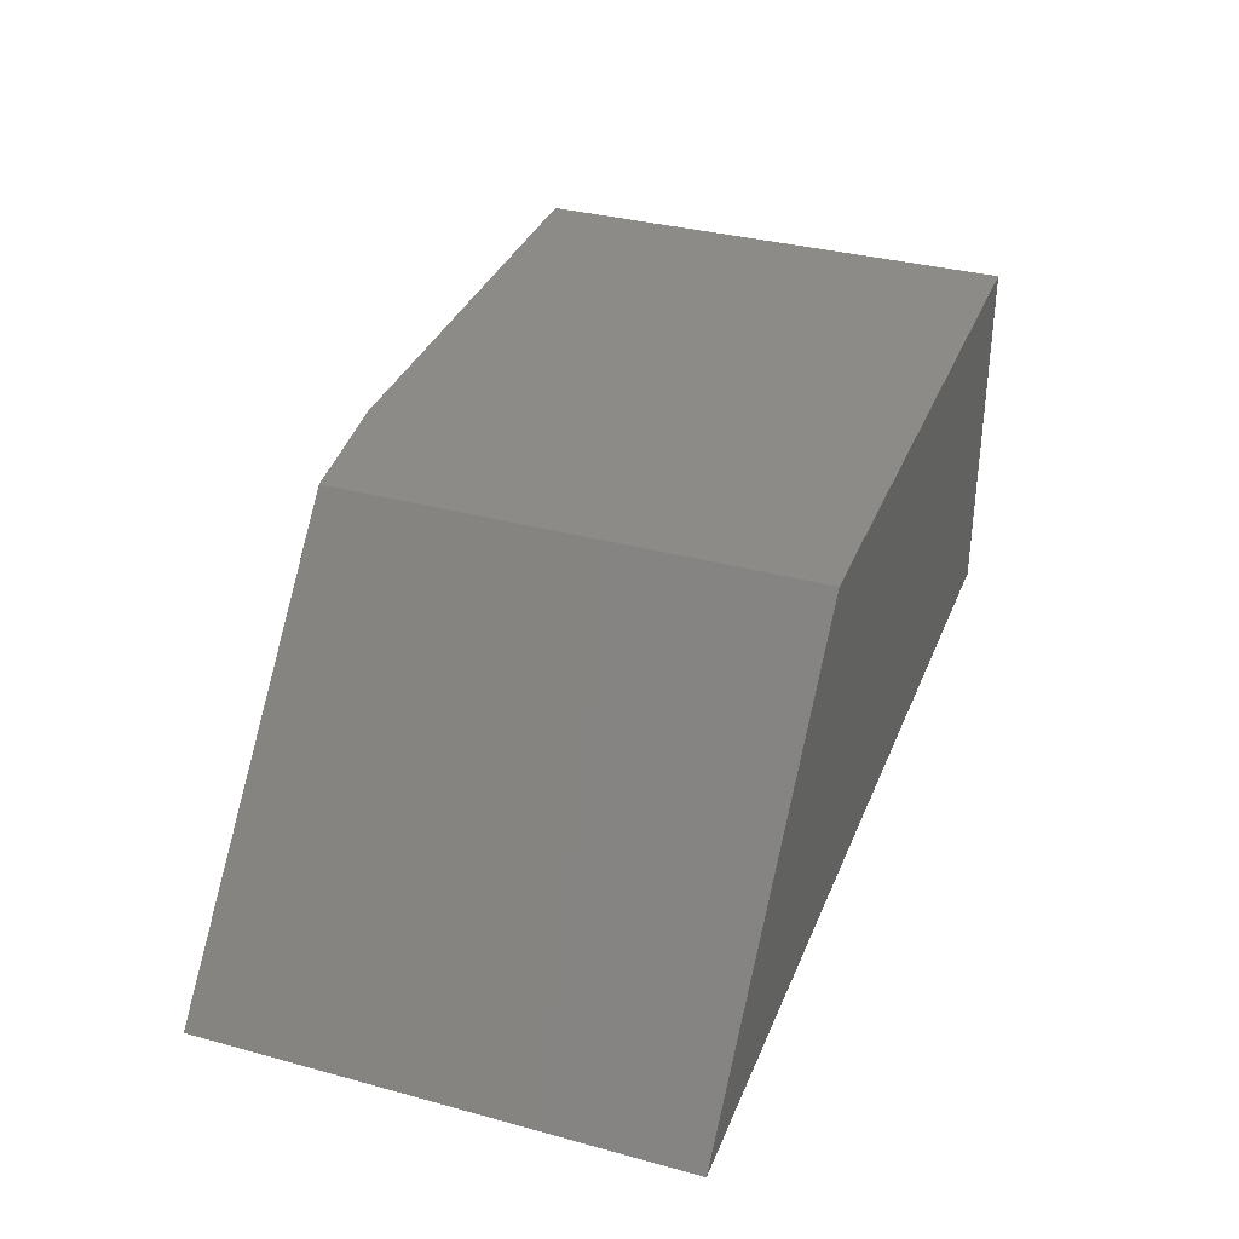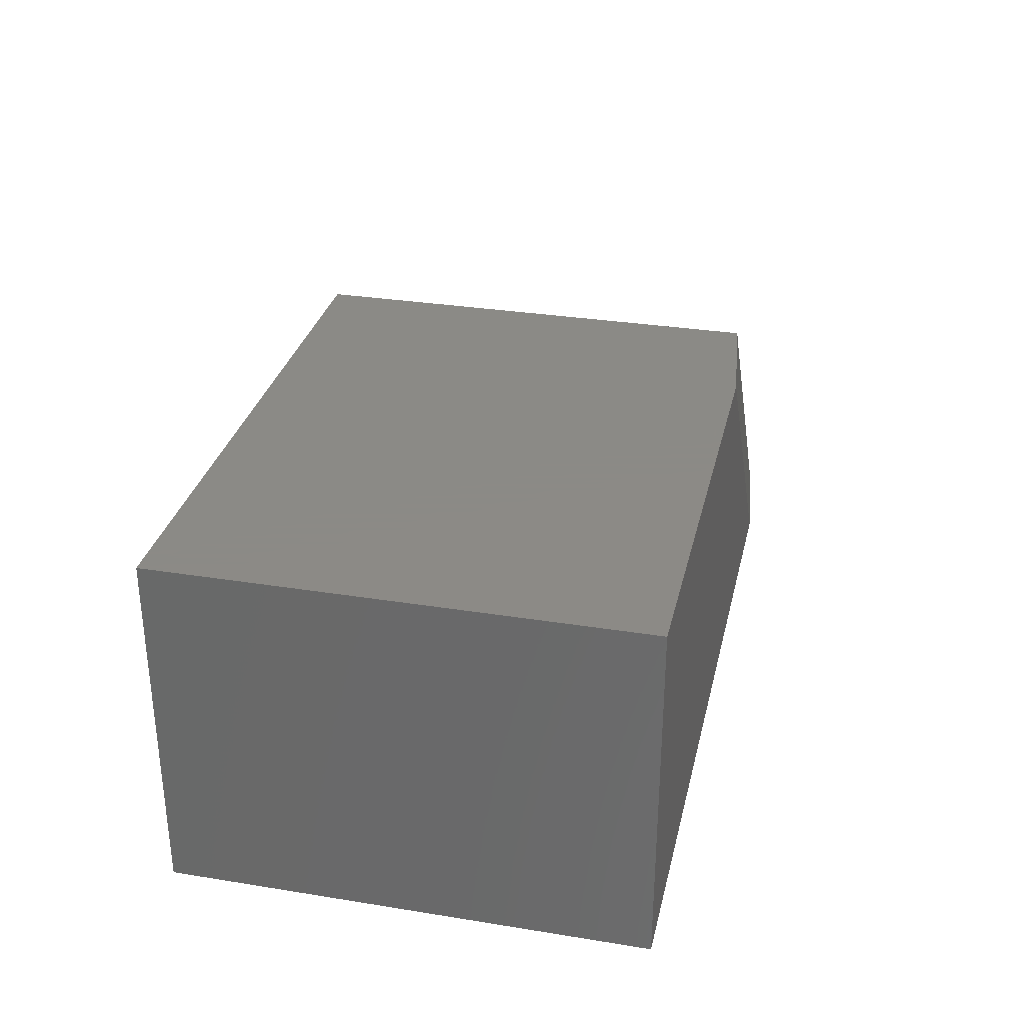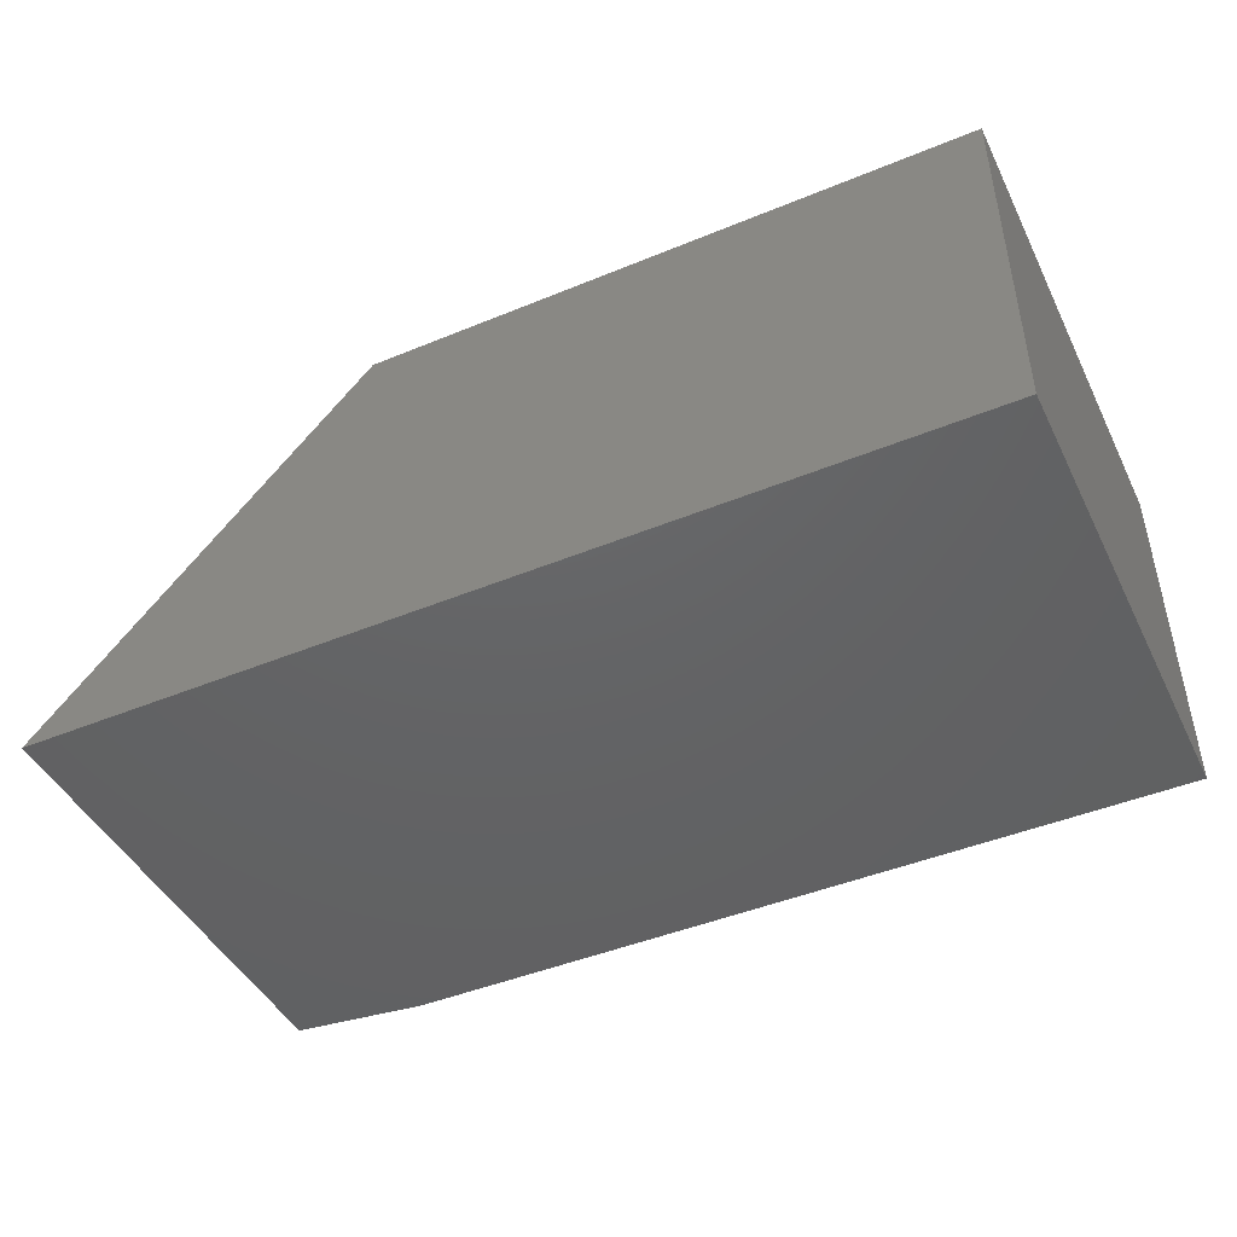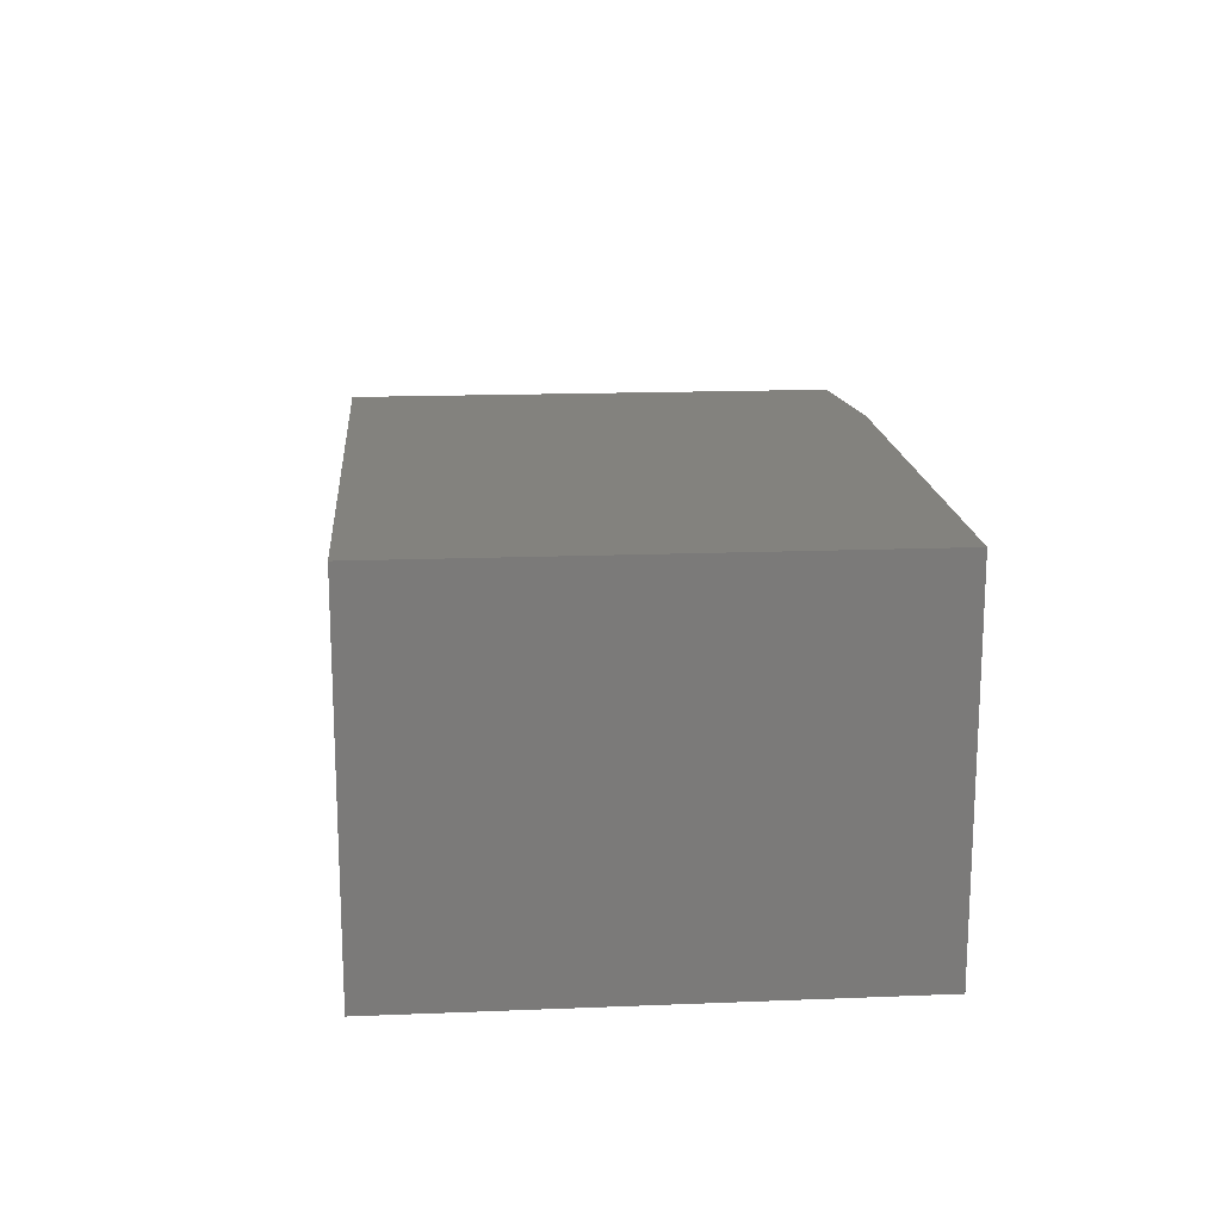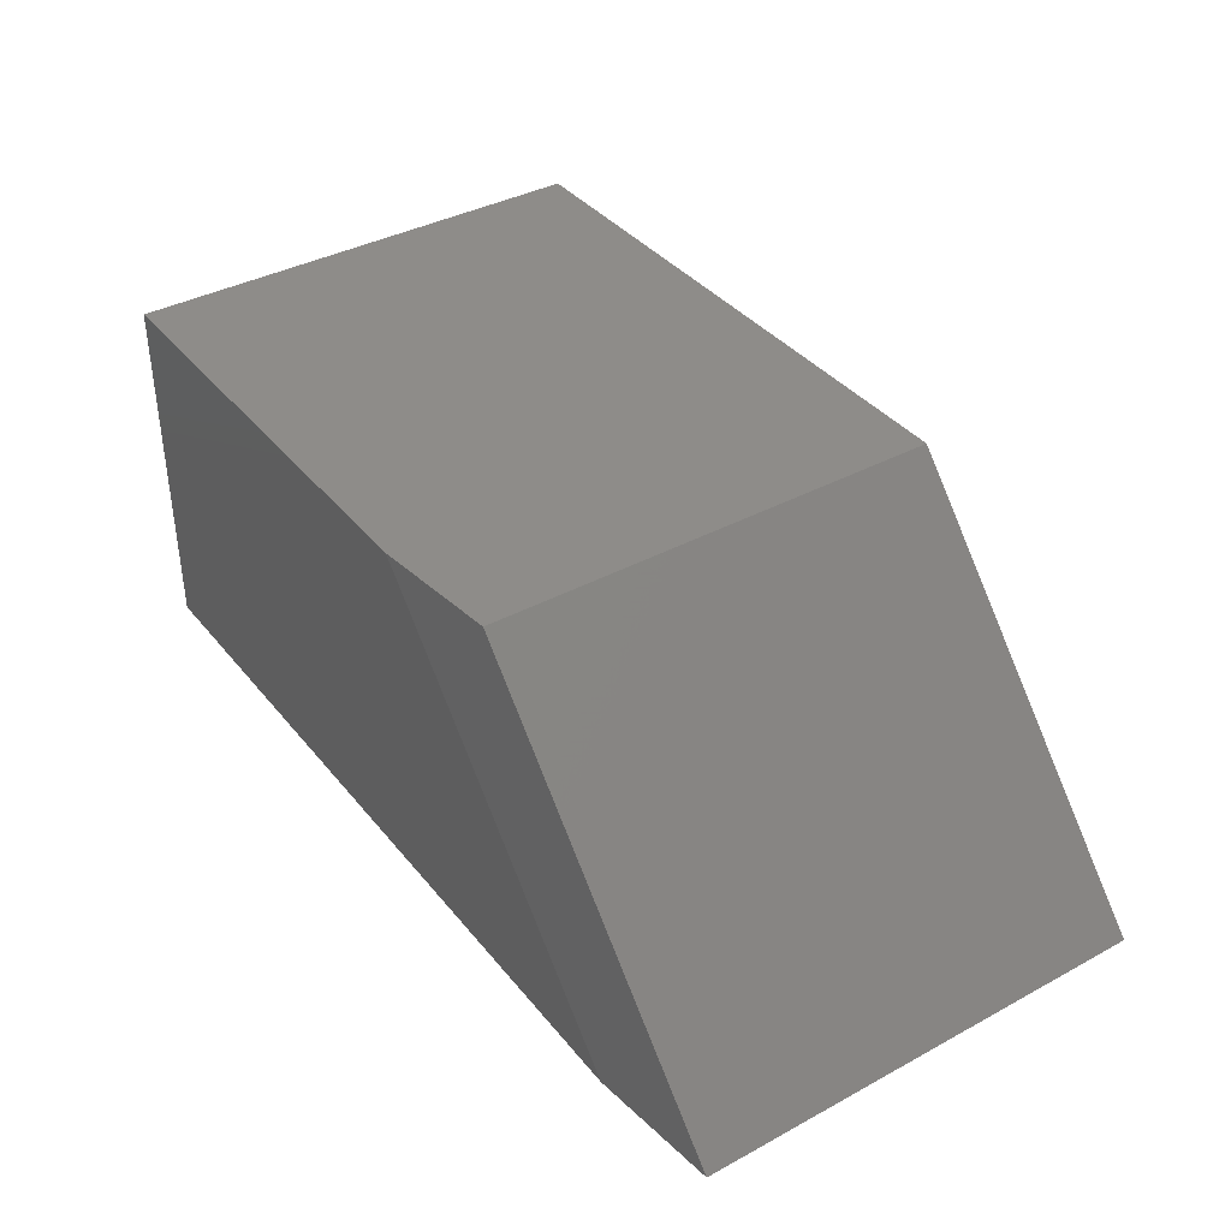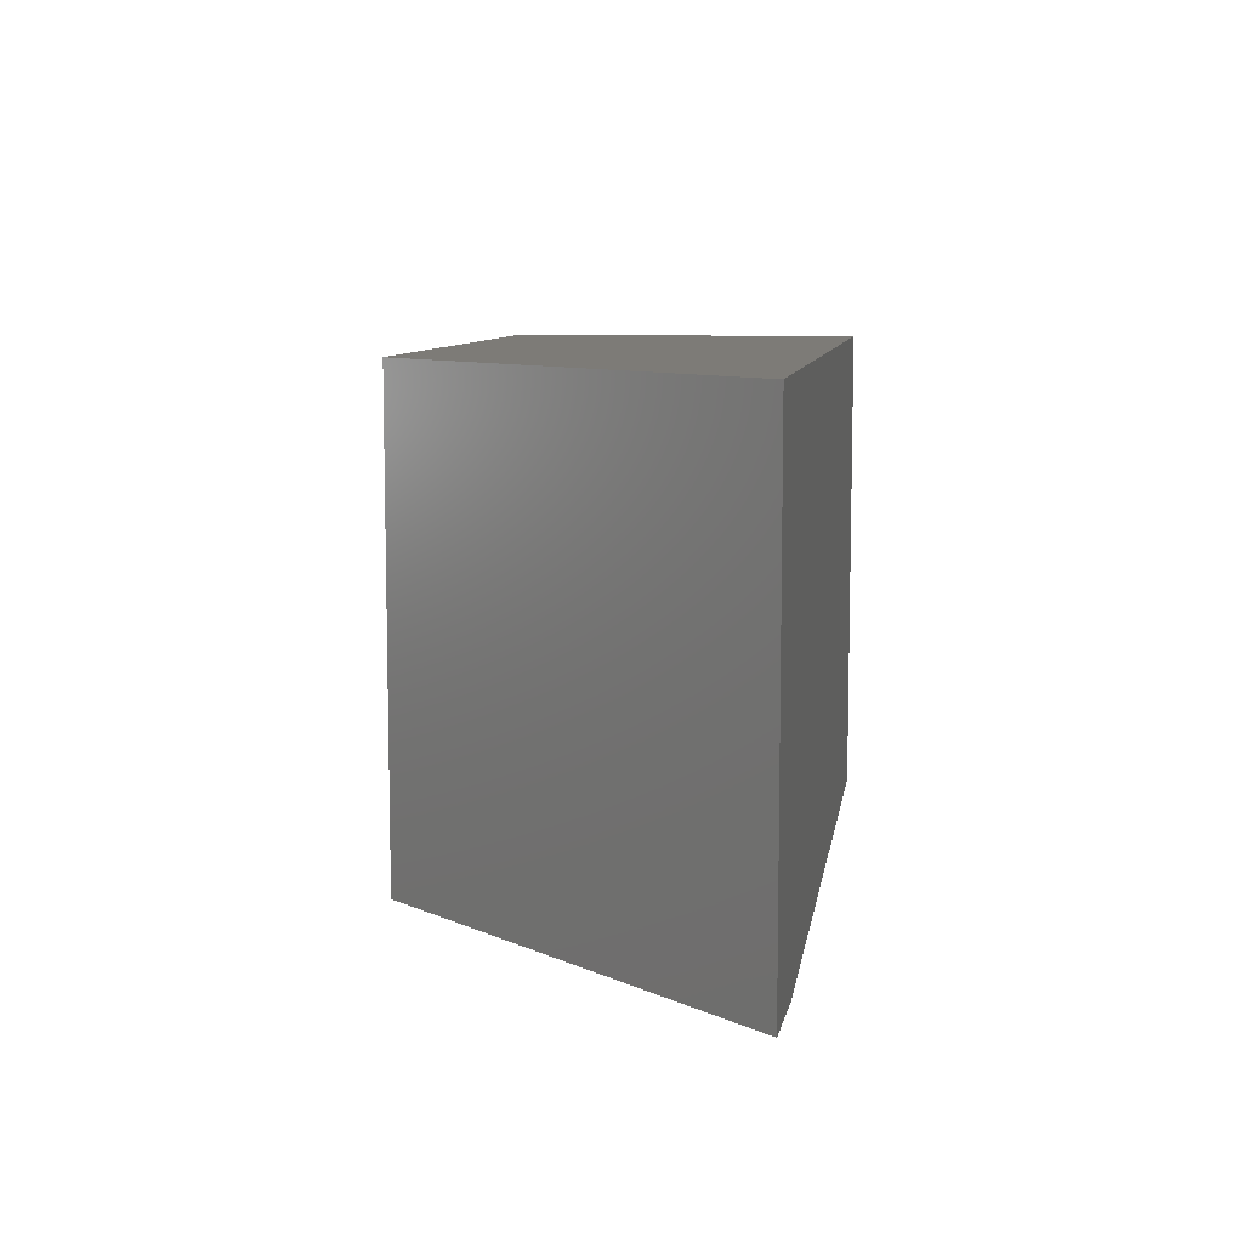
<metadata>
{"format":"stl","ext":"stl","renderer":"f3d","projection":"perspective","resolution":1024,"background":"white","views":[{"elev":34.6,"azim":110.0,"up":"+Z"},{"elev":31.2,"azim":-77.1,"up":"+Z"},{"elev":-45.3,"azim":-154.6,"up":"+Z"},{"elev":16.7,"azim":-94.6,"up":"+Z"},{"elev":38.2,"azim":55.6,"up":"+Z"},{"elev":8.7,"azim":98.5,"up":"+Y"}]}
</metadata>
<code>
# stl→obj: 10 verts, 16 faces
v 0.7535 -0.3047 0
v 0.7535 0.1797 -2.03e-17
v 0.4219 -0.3047 0.375
v 0.4219 0.1797 0.375
v -0.2031 0.1797 0.375
v -0.2031 -0.3203 0.375
v 0.2863 -0.3203 0.375
v 0.6179 -0.3203 -1.2e-17
v -0.2031 -0.3203 3.827e-17
v -0.2031 0.1797 3.827e-17
f 1 2 3
f 3 2 4
f 4 5 3
f 3 5 6
f 3 6 7
f 8 9 1
f 1 9 10
f 1 10 2
f 6 9 7
f 7 9 8
f 3 7 1
f 1 7 8
f 5 10 6
f 6 10 9
f 4 2 5
f 5 2 10

</code>
